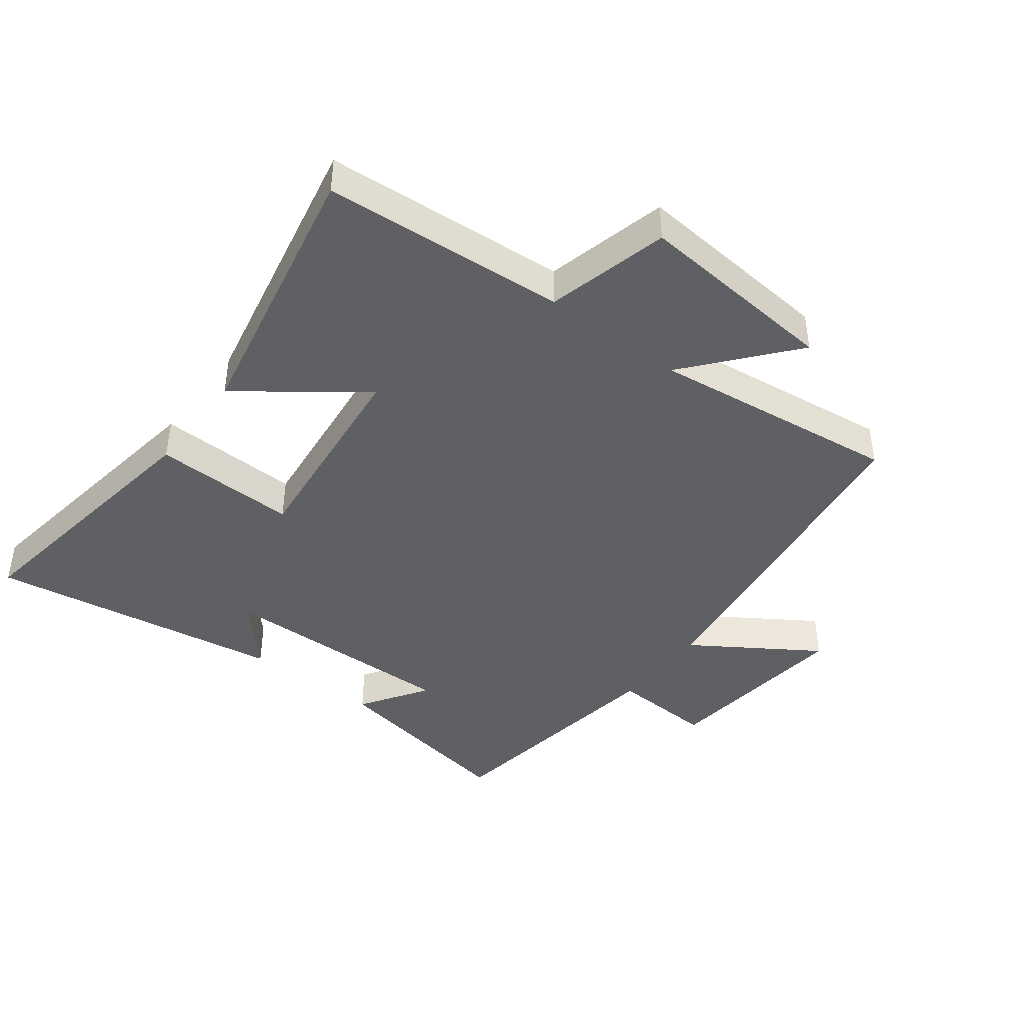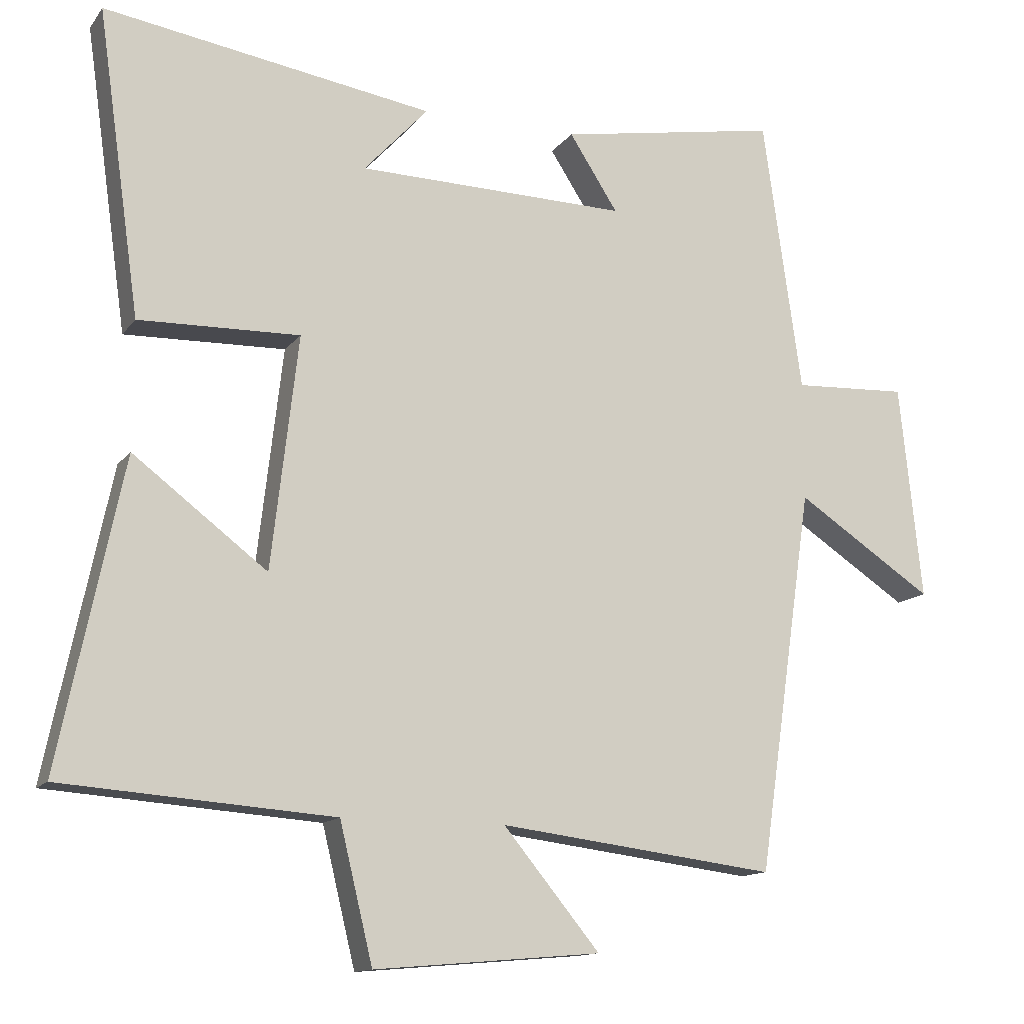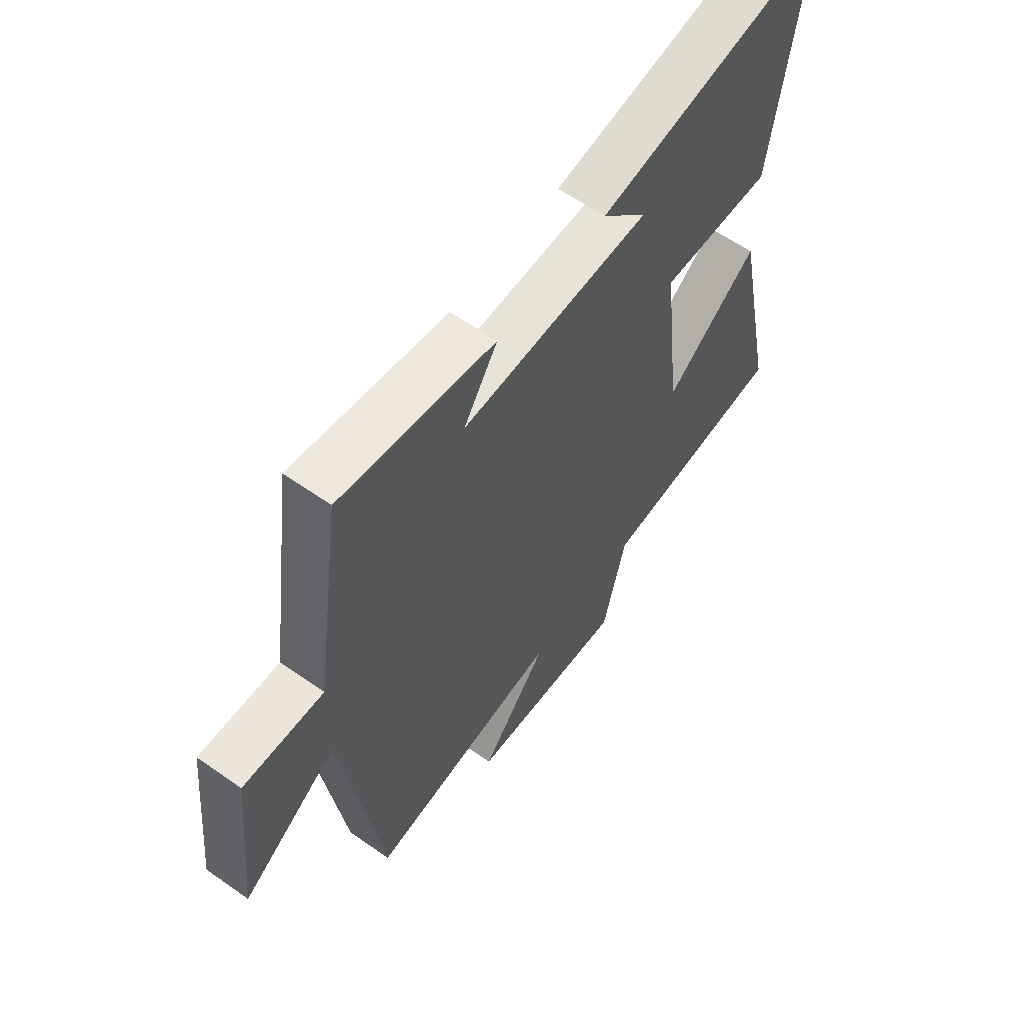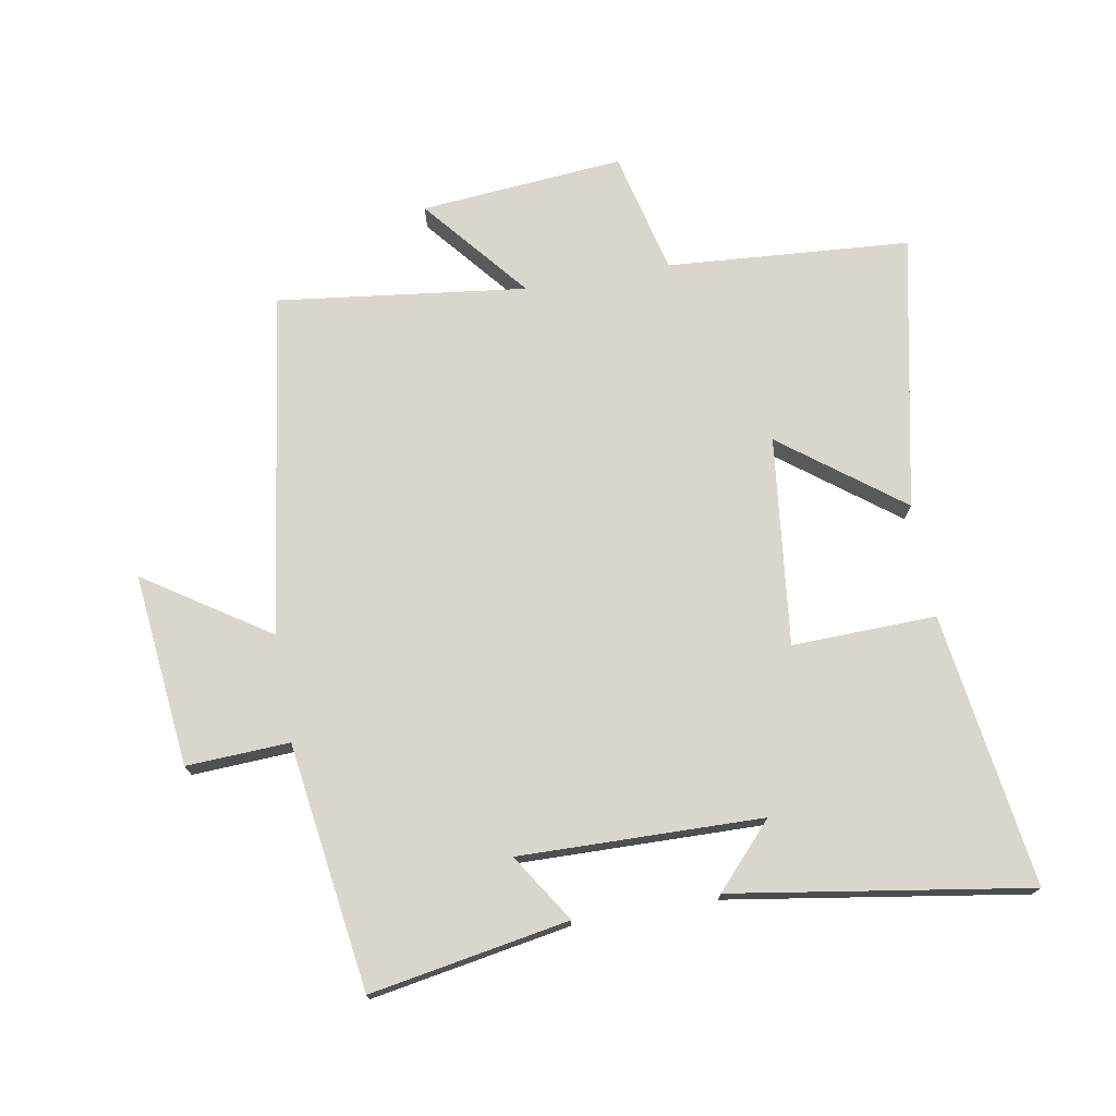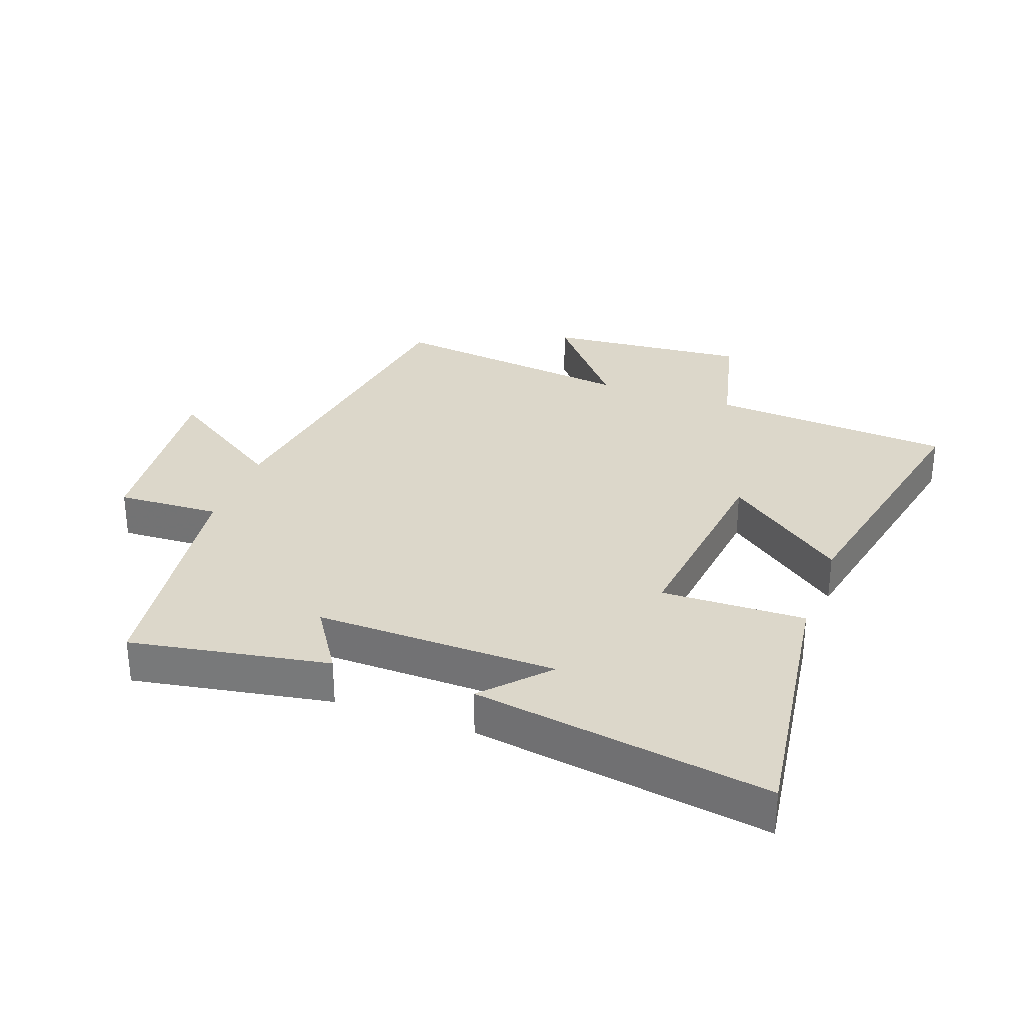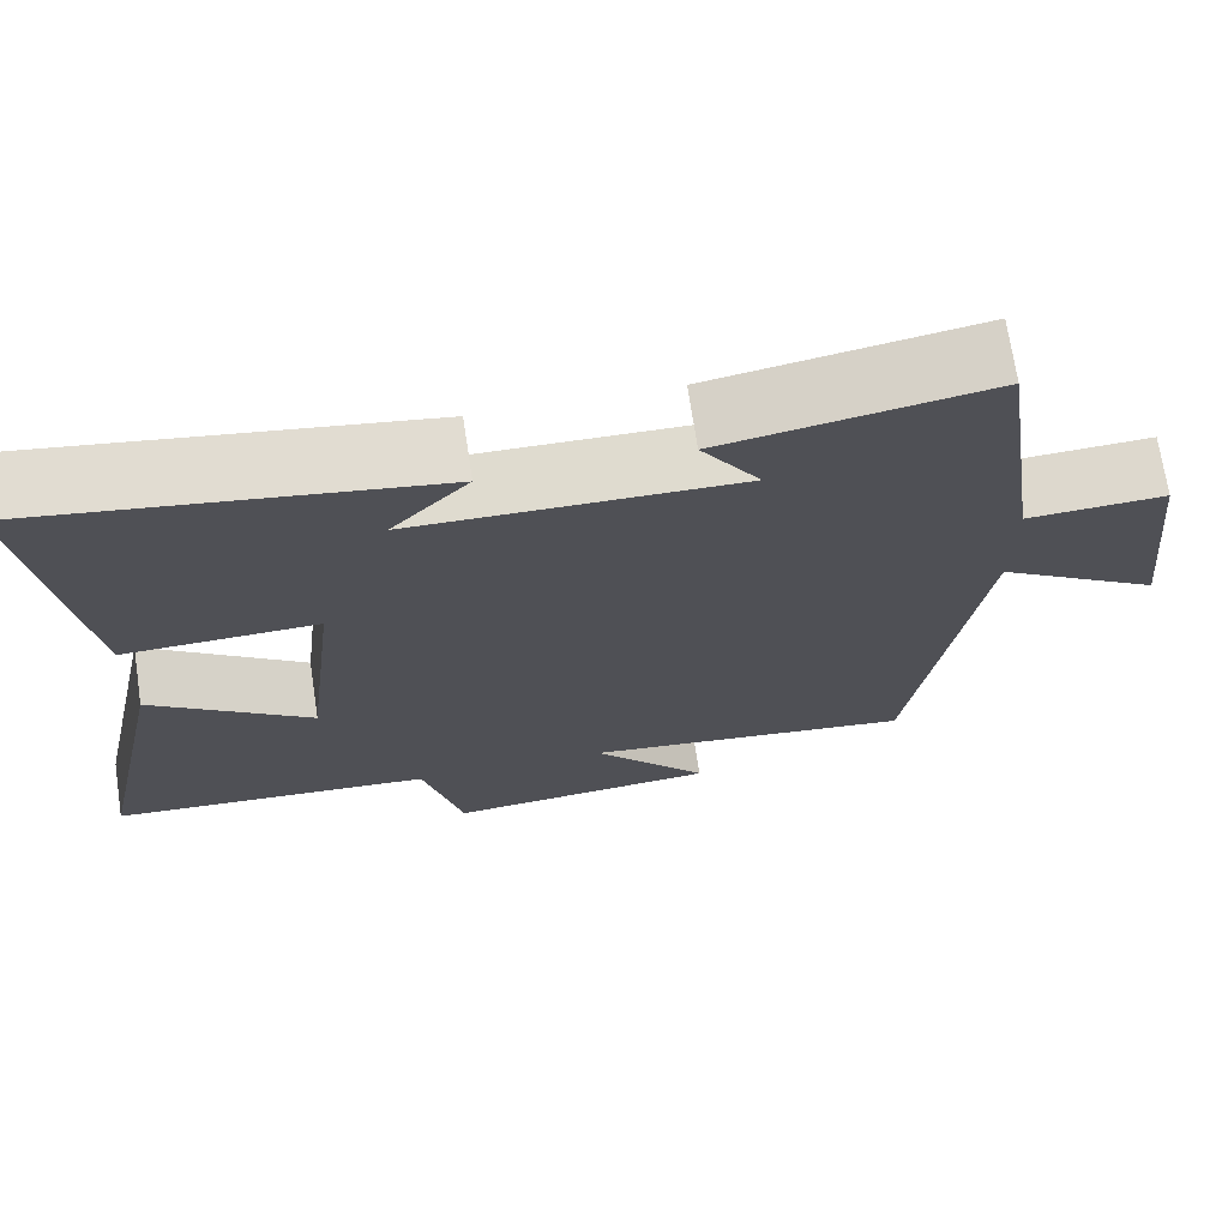
<metadata>
{"format":"obj","ext":"obj","renderer":"f3d","projection":"perspective","resolution":1024,"background":"white","views":[{"elev":-42.5,"azim":142.5,"up":"+Y"},{"elev":-13.3,"azim":157.2,"up":"+Z"},{"elev":60.5,"azim":-54.3,"up":"+Z"},{"elev":73.8,"azim":-10.0,"up":"+Y"},{"elev":30.6,"azim":20.0,"up":"+Y"},{"elev":70.9,"azim":171.4,"up":"+Z"}]}
</metadata>
<code>
v 0.561 0.07 0.574
v 0.5 0.07 0.142
v 0.272 0.07 0.148
v 0.31 0.07 -0.182
v 0.5 0.07 -0.038
v 0.59 0.07 -0.472
v 0.205 0.07 -0.5
v 0.158 0.07 -0.694
v -0.164 0.07 -0.666
v -0.027 0.07 -0.5
v -0.421 0.07 -0.549
v -0.5 0.07 -0.005
v -0.695 0.07 -0.133
v -0.663 0.07 0.173
v -0.5 0.07 0.165
v -0.445 0.07 0.555
v -0.131 0.07 0.5
v -0.2 0.07 0.393
v 0.184 0.07 0.401
v 0.093 0.07 0.5
v 0.561 0 0.574
v 0.5 0 0.142
v 0.272 0 0.148
v 0.31 0 -0.182
v 0.5 0 -0.038
v 0.59 0 -0.472
v 0.205 0 -0.5
v 0.158 0 -0.694
v -0.164 0 -0.666
v -0.027 0 -0.5
v -0.421 0 -0.549
v -0.5 0 -0.005
v -0.695 0 -0.133
v -0.663 0 0.173
v -0.5 0 0.165
v -0.445 0 0.555
v -0.131 0 0.5
v -0.2 0 0.393
v 0.184 0 0.401
v 0.093 0 0.5
f 19 20 1 2
f 18 19 2 3
f 15 16 17 18
f 15 18 3 4
f 12 13 14 15
f 12 15 4
f 11 12 4
f 10 11 4
f 7 8 9 10
f 6 7 10
f 5 6 10
f 4 5 10
f 22 21 40 39
f 23 22 39 38
f 38 37 36 35
f 24 23 38 35
f 35 34 33 32
f 24 35 32
f 24 32 31
f 24 31 30
f 30 29 28 27
f 30 27 26
f 30 26 25
f 30 25 24
f 1 21 22 2
f 2 22 23 3
f 3 23 24 4
f 4 24 25 5
f 5 25 26 6
f 6 26 27 7
f 7 27 28 8
f 8 28 29 9
f 9 29 30 10
f 10 30 31 11
f 11 31 32 12
f 12 32 33 13
f 13 33 34 14
f 14 34 35 15
f 15 35 36 16
f 16 36 37 17
f 17 37 38 18
f 18 38 39 19
f 19 39 40 20
f 20 40 21 1

</code>
